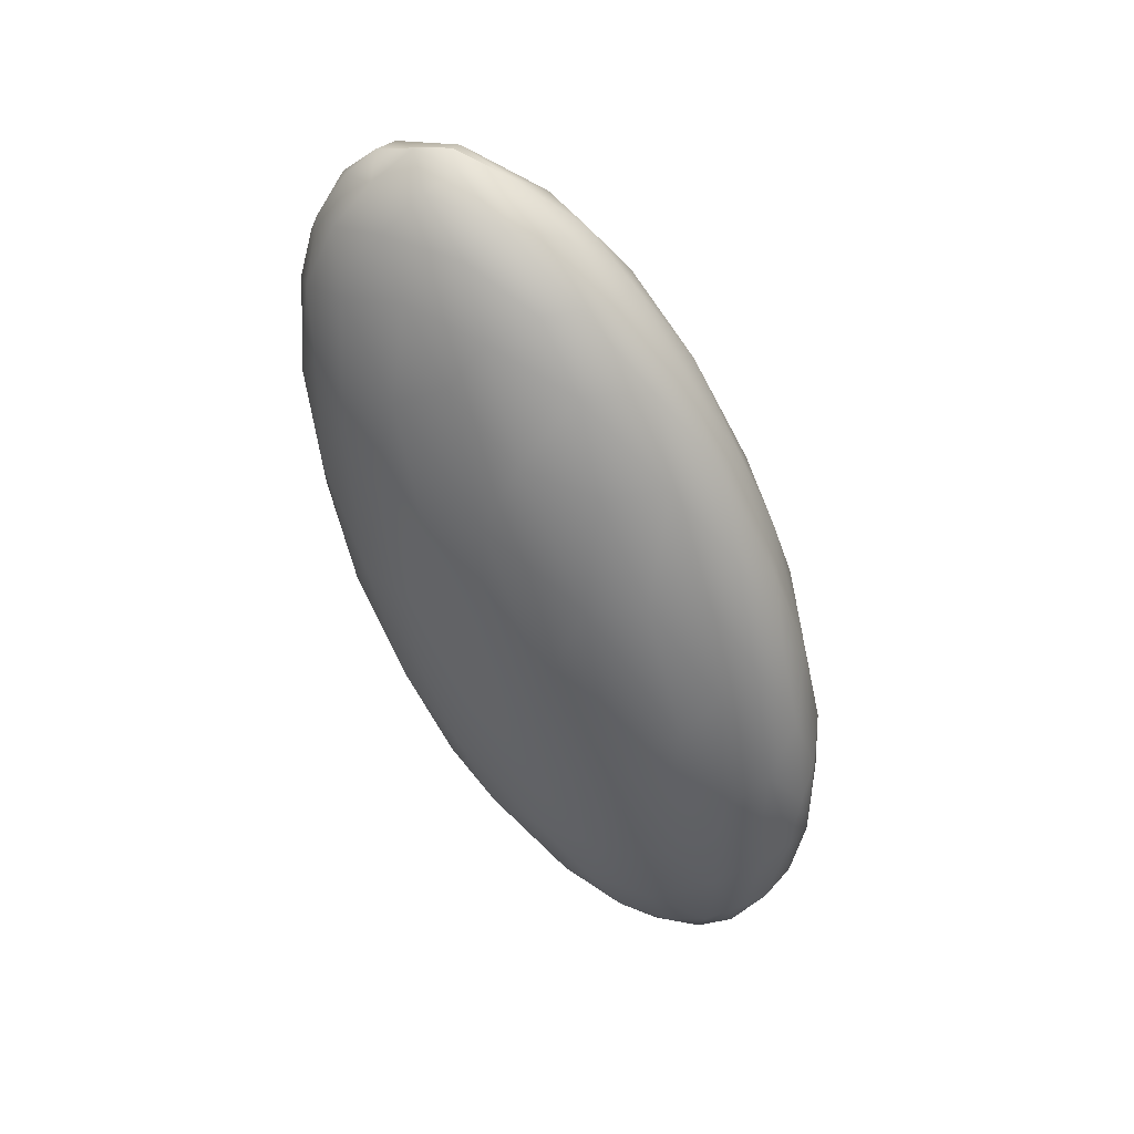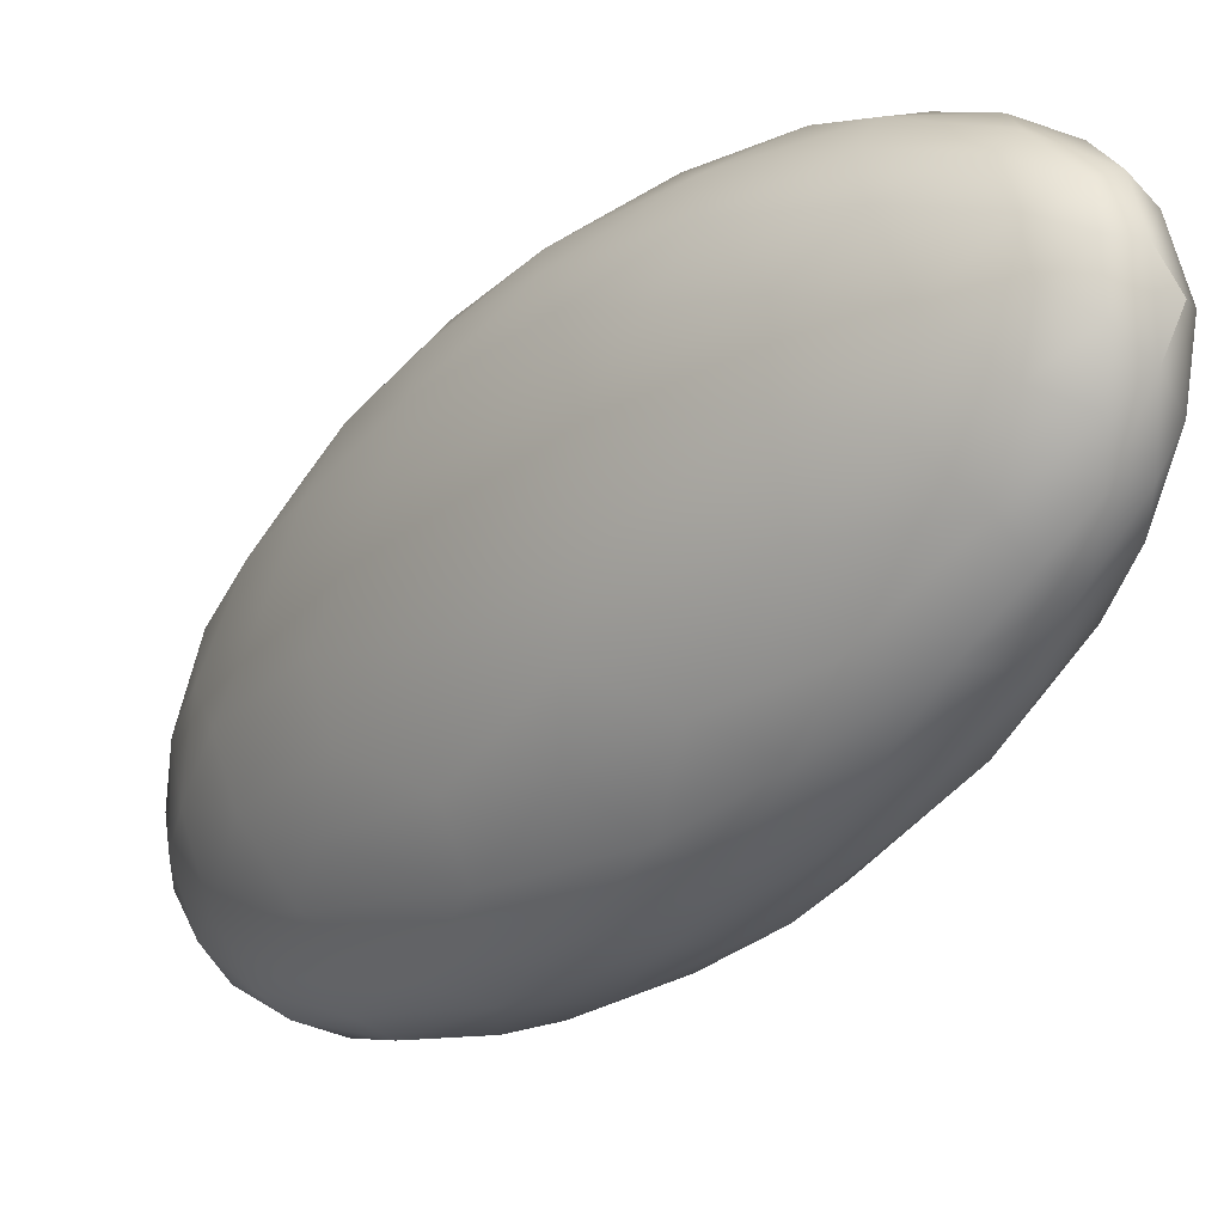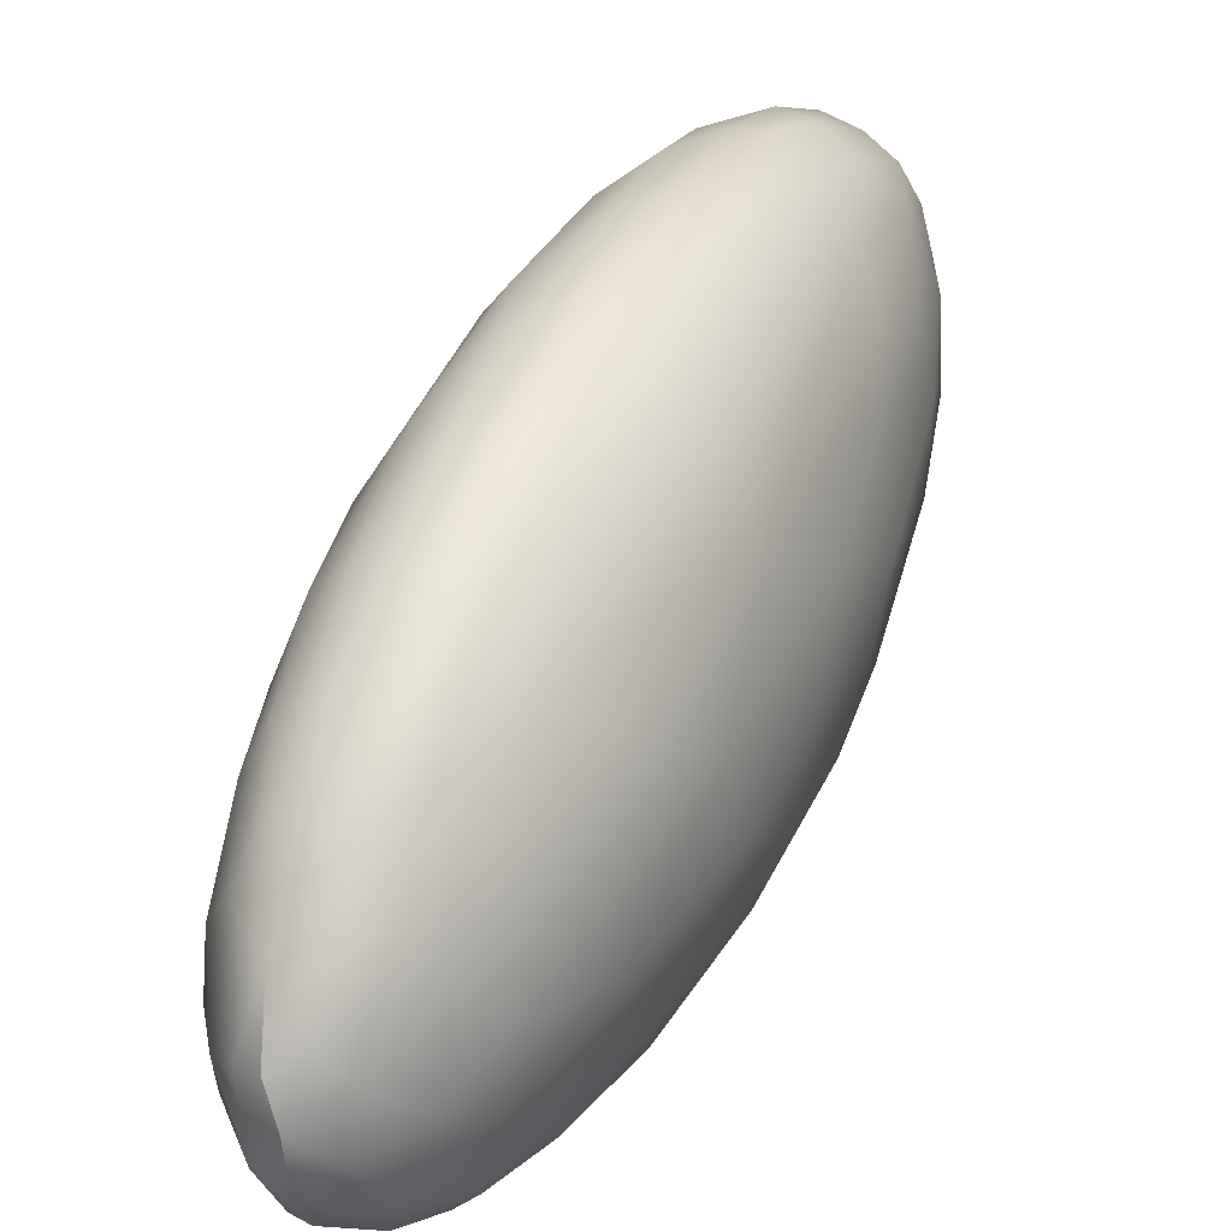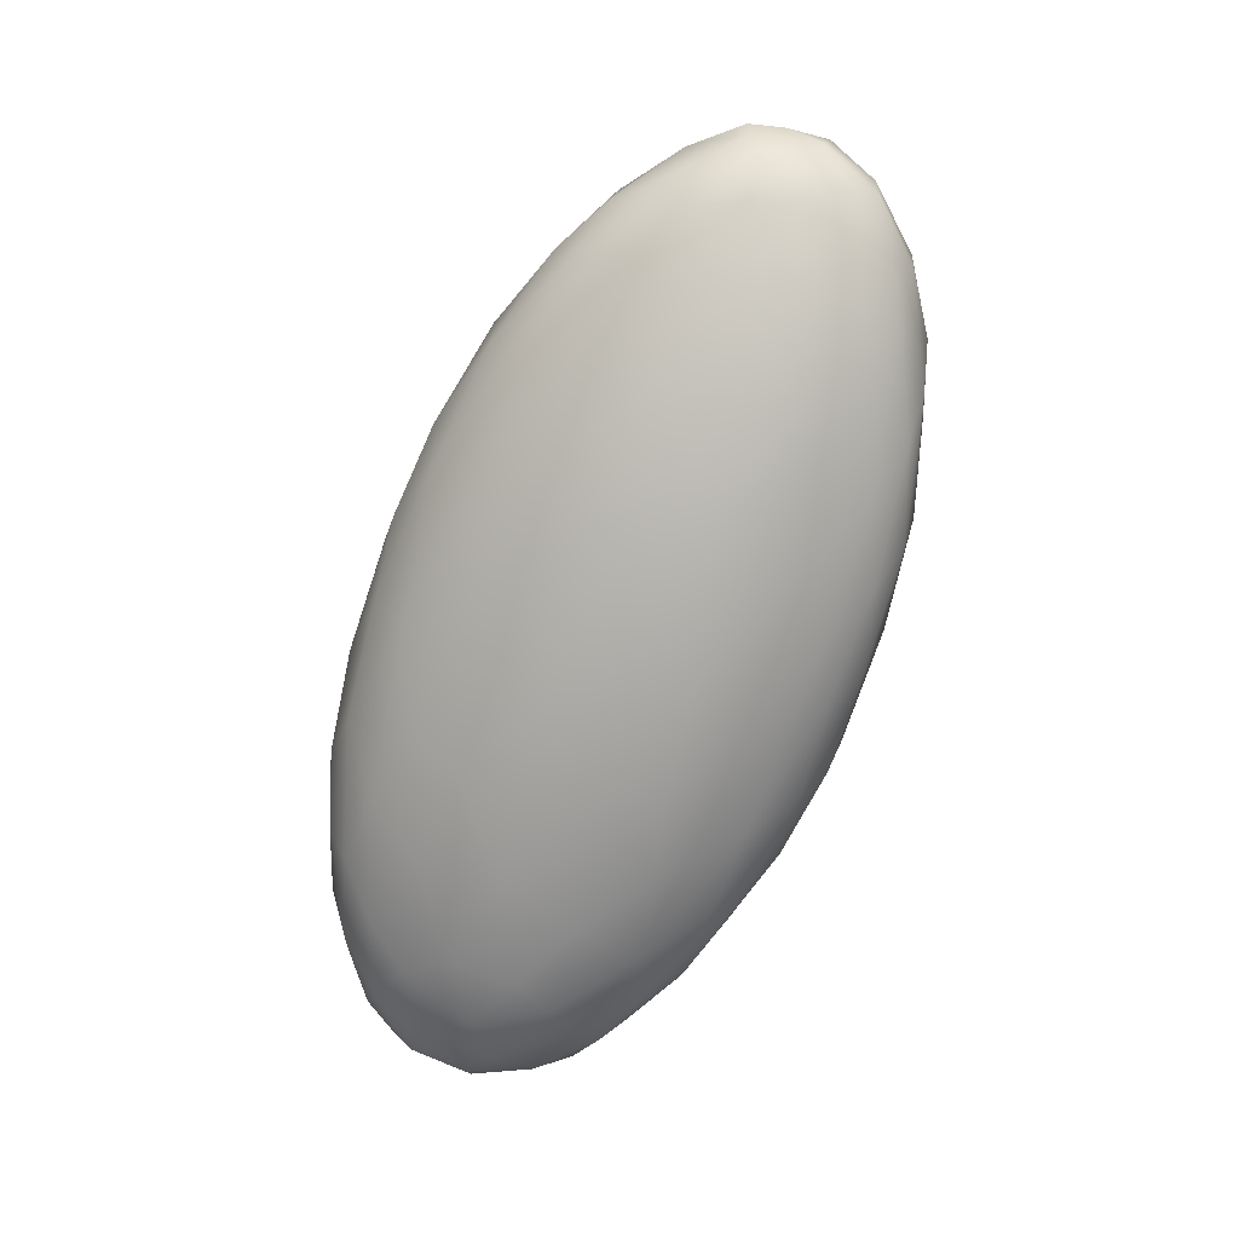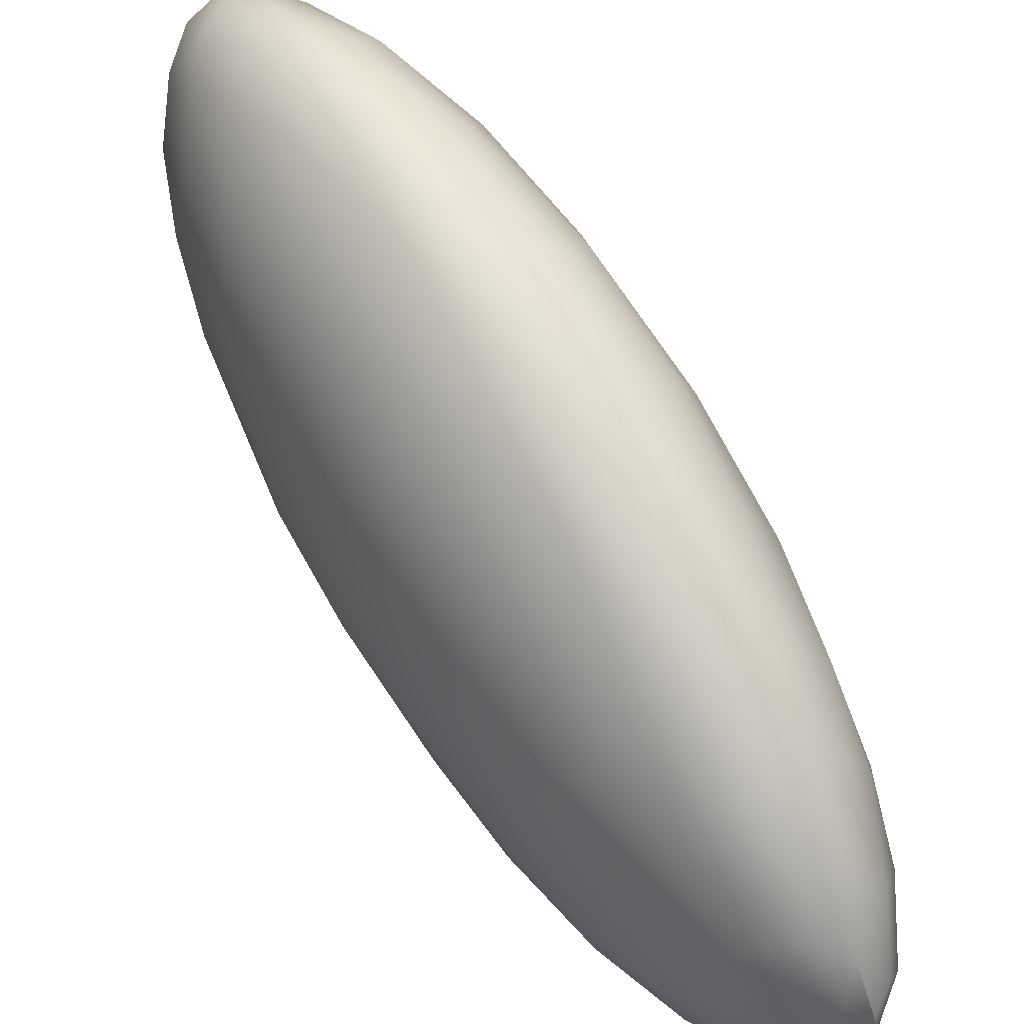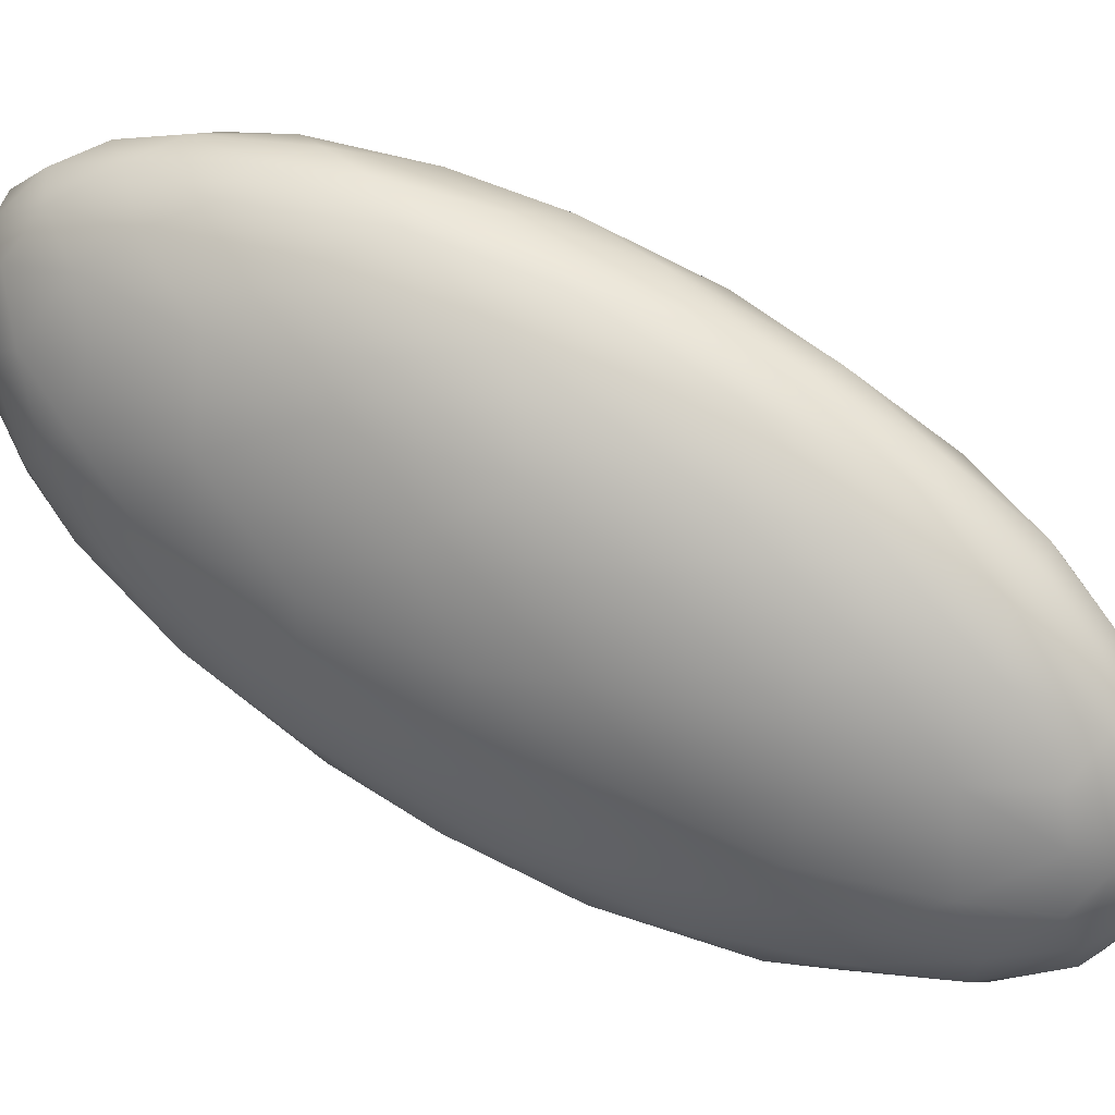
<metadata>
{"format":"obj","ext":"obj","renderer":"f3d","projection":"perspective","resolution":1024,"background":"white","views":[{"elev":40.5,"azim":114.2,"up":"+Z"},{"elev":-4.3,"azim":137.1,"up":"+Y"},{"elev":19.0,"azim":24.1,"up":"+Y"},{"elev":10.5,"azim":-84.2,"up":"+Z"},{"elev":47.9,"azim":-34.5,"up":"+Y"},{"elev":24.3,"azim":-69.5,"up":"+Y"}]}
</metadata>
<code>
v -2.382 -71.74 1505
v -2.022 -71.54 1505
v -2.058 -71.23 1504
v -3.267 -71.49 1504
v -2.823 -71.26 1503
v -3.111 -71.11 1503
v -3.401 -70.81 1502
v -3.506 -66.39 1504
v -3.509 -66.07 1503
v -3.057 -66 1504
v -3.915 -66.76 1504
v -2.768 -71.68 1504
v -2.46 -71.25 1503
v -1.718 -70.9 1504
v -2.833 -66.38 1499
v -2.582 -66.06 1500
v -2.993 -66.1 1500
v -2.53 -66.46 1499
v -1.767 -68.07 1500
v -2.103 -68.55 1500
v -1.603 -68.69 1501
v -1.874 -69.42 1501
v -2.297 -69.46 1500
v -2.372 -68.9 1500
v -3.868 -66.38 1502
v -4.127 -66.89 1503
v -4.093 -66.92 1502
v -4.099 -69.4 1502
v -3.798 -70.29 1502
v -3.799 -69.17 1501
v -4.157 -70.17 1503
v -3.585 -69.91 1501
v -3.426 -69.15 1500
v -3.291 -70.02 1501
v -2.965 -70.62 1502
v -1.654 -67.38 1505
v -1.415 -68.01 1505
v -1.713 -68 1506
v -1.531 -68.83 1506
v -1.354 -69.18 1506
v -1.369 -67.7 1503
v -1.255 -68.43 1504
v -1.251 -69.22 1504
v -1.345 -69.88 1505
v -1.607 -66.93 1503
v -1.859 -66.58 1504
v -2.124 -67.35 1506
v -1.964 -66.92 1505
v -2.2 -66.31 1504
v -2.386 -66.65 1505
v -2.57 -66.12 1504
v -2.822 -66.36 1505
v -3.537 -68.45 1500
v -3.798 -68.23 1500
v -4.122 -68.56 1501
v -3.986 -67.89 1500
v -4.392 -68.82 1502
v -4.303 -69.48 1502
v -4.266 -67.83 1502
v -4.304 -67.39 1503
v -1.526 -67.03 1502
v -1.822 -66.42 1502
v -2.177 -66.02 1502
v -2.552 -65.87 1503
v -2.89 -65.71 1502
v -2.14 -66.1 1501
v -2.507 -65.8 1501
v -2.59 -65.73 1502
v -1.915 -66.52 1501
v -2.825 -65.86 1500
v -2.913 -65.72 1501
v -2.26 -66.29 1500
v -3.106 -66.6 1499
v -3.394 -66.28 1500
v -3.232 -65.91 1501
v -3.687 -66.28 1501
v -3.765 -66.66 1500
v -3.987 -67.21 1501
v -3.488 -66.77 1500
v -3.747 -67.37 1500
v -3.487 -67.54 1499
v -3.236 -67.24 1499
v -3.259 -65.78 1502
v -3.177 -65.8 1503
v -3.553 -66.01 1502
v -3.04 -69.58 1500
v -2.547 -70.67 1502
v -3.185 -68.69 1499
v -2.761 -68.96 1500
v -2.715 -69.5 1500
v -2.669 -70.06 1501
v -2.347 -70.12 1501
v -2.207 -70.75 1502
v -2.547 -68.44 1499
v -2.019 -70.05 1501
v -1.423 -70.23 1504
v -1.35 -69.38 1503
v -1.51 -70.1 1503
v -1.308 -68.6 1503
v -1.513 -67.83 1501
v -1.624 -69.75 1502
v -1.502 -70.53 1506
v -1.884 -70.57 1503
v -1.618 -67.07 1501
v -2.408 -66.85 1499
v -2.172 -66.68 1500
v -1.816 -67.28 1500
v -2.119 -67.17 1499
v -2.06 -67.78 1500
v -3.114 -67.94 1499
v -2.904 -68.36 1499
v -2.689 -67.69 1499
v -2.396 -67.96 1499
v -2.368 -67.4 1499
v -2.926 -67.23 1499
v -2.696 -66.87 1499
v -4.46 -68.25 1503
v -1.73 -71.05 1506
v -3.762 -69.69 1508
v -4.058 -69.67 1508
v -3.791 -68.9 1508
v -2.915 -71.5 1509
v -2.794 -71.88 1508
v -3.07 -71.89 1508
v -2.591 -71.67 1508
v -4.426 -69.93 1505
v -4.149 -70.91 1506
v -4.153 -70.79 1505
v -3.549 -68.44 1508
v -3.455 -69.36 1509
v -3.927 -71.01 1504
v -3.682 -71.11 1503
v -3.589 -71.57 1505
v -2.118 -68.84 1508
v -1.963 -68.34 1507
v -1.822 -69.32 1508
v -1.609 -69.67 1507
v -1.585 -70.31 1507
v -2.381 -68.5 1508
v -2.445 -67.71 1507
v -2.675 -67.05 1506
v -4.395 -69.81 1504
v -4.507 -69.17 1504
v -2.453 -69.36 1509
v -2.668 -68.23 1508
v -2.934 -67.58 1507
v -3.113 -66.96 1506
v -2.808 -68.87 1509
v -3.133 -68.25 1508
v -3.385 -67.63 1507
v -3.239 -68.83 1508
v -3.796 -67.96 1507
v -4.106 -68.65 1507
v -4.051 -67.68 1506
v -4.357 -68.33 1505
v -4.338 -69.11 1506
v -4.303 -67.62 1504
v -4.313 -69.86 1507
v -4.483 -69.11 1505
v -4.258 -70.48 1506
v -3.242 -66.55 1505
v -3.599 -67.04 1506
v -3.194 -71.86 1505
v -3.817 -71.48 1505
v -2.799 -71.96 1505
v -3.749 -71.56 1507
v -3.437 -71.88 1506
v -3.113 -72.03 1507
v -3.405 -71.73 1508
v -2.857 -72.06 1507
v -2.119 -69.69 1508
v -1.99 -71.1 1508
v -1.857 -70.26 1508
v -2.149 -70.64 1509
v -2.42 -70.29 1509
v -2.002 -71.49 1507
v -2.323 -71.32 1508
v -2.462 -70.91 1509
v -2.293 -71.69 1508
v -2.653 -71.3 1509
v -2.292 -71.85 1506
v -2.652 -72.04 1506
v -2.565 -71.93 1507
v -2.984 -69.57 1509
v -2.68 -70.01 1509
v -3.766 -70.22 1508
v -3.482 -70.33 1509
v -2.818 -70.58 1509
v -2.911 -70.19 1509
v -3.167 -70.22 1509
v -2.823 -71.03 1509
v -3.142 -70.97 1509
v -3.446 -71.21 1509
v -3.179 -71.54 1509
v -4.023 -71.05 1507
v -3.981 -70.68 1508
v -3.707 -71.3 1508
v -3.682 -70.81 1508
v -2.926 -67.23 1499
v -2.818 -70.58 1509
v -2.911 -70.19 1509
g grp1
f 3 2 1
f 6 5 4
f 6 4 7
f 10 9 8
f 9 11 8
f 13 1 12
f 3 14 2
f 17 16 15
f 18 15 16
f 21 20 19
f 22 20 21
f 23 20 22
f 24 20 23
f 27 26 25
f 30 29 28
f 31 28 29
f 32 29 30
f 33 32 30
f 34 32 33
f 32 7 29
f 7 32 34
f 6 7 35
f 38 37 36
f 39 37 38
f 37 39 40
f 42 41 37
f 37 40 42
f 40 43 42
f 44 43 40
f 46 36 45
f 48 47 36
f 48 36 46
f 49 48 46
f 50 48 49
f 50 49 51
f 52 50 51
f 30 54 53
f 55 30 28
f 55 54 30
f 55 56 54
f 57 55 28
f 58 57 28
f 59 56 55
f 59 55 57
f 60 27 59
f 41 61 45
f 62 46 45
f 63 46 62
f 63 49 46
f 64 49 63
f 64 51 49
f 10 64 65
f 64 10 51
f 61 62 45
f 66 63 62
f 68 63 67
f 68 64 63
f 68 65 64
f 69 66 62
f 66 67 63
f 71 67 70
f 16 66 72
f 16 70 67
f 16 67 66
f 27 60 26
f 16 17 70
f 74 17 73
f 15 73 17
f 74 75 17
f 77 76 74
f 27 76 77
f 27 77 78
f 27 78 59
f 79 77 74
f 73 79 74
f 77 79 80
f 78 77 80
f 78 56 59
f 82 81 79
f 73 82 79
f 81 80 79
f 56 78 80
f 80 54 56
f 54 80 81
f 53 54 81
f 67 71 68
f 71 70 75
f 71 65 68
f 65 71 83
f 83 71 75
f 83 84 65
f 65 84 10
f 17 75 70
f 85 83 75
f 9 84 83
f 84 9 10
f 75 76 85
f 25 85 76
f 85 9 83
f 25 9 85
f 25 11 9
f 25 26 11
f 25 76 27
f 53 33 30
f 86 34 33
f 34 35 7
f 86 35 34
f 35 5 6
f 87 13 5
f 35 87 5
f 33 88 86
f 89 86 88
f 90 86 89
f 91 86 90
f 86 91 35
f 92 87 91
f 91 87 35
f 87 92 93
f 23 90 89
f 23 89 24
f 94 24 89
f 23 91 90
f 23 92 91
f 95 23 22
f 92 23 95
f 43 44 96
f 97 43 96
f 98 97 96
f 43 99 42
f 99 100 41
f 99 41 42
f 101 97 98
f 21 97 101
f 21 99 97
f 99 21 100
f 100 21 19
f 14 96 102
f 13 12 5
f 3 1 13
f 93 3 13
f 87 93 13
f 103 3 93
f 14 3 103
f 98 14 103
f 14 98 96
f 101 98 103
f 95 93 92
f 95 103 93
f 101 103 95
f 22 101 95
f 104 69 62
f 61 104 62
f 72 66 69
f 72 18 16
f 106 105 18
f 106 18 72
f 104 61 41
f 100 104 41
f 107 69 104
f 69 106 72
f 106 69 107
f 108 106 107
f 106 108 105
f 107 100 19
f 109 108 107
f 19 109 107
f 53 88 33
f 88 53 110
f 110 111 88
f 112 111 110
f 111 94 89
f 112 94 111
f 88 111 89
f 113 94 112
f 20 94 113
f 20 24 94
f 113 114 109
f 113 109 20
f 82 110 81
f 53 81 110
f 115 110 82
f 112 110 115
f 114 113 112
f 108 114 105
f 73 115 82
f 116 115 73
f 116 114 112
f 116 112 199
f 116 105 114
f 116 18 105
f 15 116 73
f 116 15 18
f 109 114 108
f 20 109 19
f 100 107 104
f 101 22 21
f 97 99 43
f 102 96 44
f 75 74 76
f 52 51 10
f 45 36 37
f 41 45 37
f 31 58 28
f 57 117 59
f 102 118 14
f 47 38 36
f 121 120 119
f 124 123 122
f 122 123 125
f 128 127 126
f 121 130 129
f 31 131 128
f 31 29 131
f 29 132 131
f 132 133 131
f 132 4 133
f 132 7 4
f 29 7 132
f 136 135 134
f 135 39 38
f 135 136 39
f 39 137 40
f 137 39 136
f 138 40 137
f 138 44 40
f 102 44 138
f 135 139 134
f 135 140 139
f 38 47 135
f 47 140 135
f 47 141 140
f 47 50 141
f 48 50 47
f 50 52 141
f 126 142 128
f 142 31 128
f 31 142 58
f 142 57 58
f 126 143 142
f 143 57 142
f 117 57 143
f 60 59 117
f 139 144 134
f 139 140 145
f 140 146 145
f 141 146 140
f 141 147 146
f 147 141 52
f 148 139 145
f 148 144 139
f 148 145 149
f 146 149 145
f 147 150 146
f 149 151 148
f 149 129 151
f 149 146 150
f 129 150 152
f 129 149 150
f 151 129 130
f 121 153 120
f 155 153 154
f 153 155 156
f 60 117 157
f 156 120 153
f 156 158 120
f 155 159 156
f 157 117 155
f 117 159 155
f 143 159 117
f 156 159 158
f 158 159 126
f 143 126 159
f 158 126 160
f 10 161 52
f 52 161 147
f 129 152 121
f 152 153 121
f 150 162 152
f 8 161 10
f 152 154 153
f 152 162 154
f 154 162 11
f 8 11 162
f 162 161 8
f 154 157 155
f 154 11 157
f 11 26 157
f 26 60 157
f 163 4 12
f 12 4 5
f 128 164 127
f 131 164 128
f 133 164 131
f 4 163 133
f 163 12 165
f 164 166 127
f 167 166 164
f 167 133 163
f 167 164 133
f 168 163 165
f 168 167 163
f 167 169 166
f 167 168 169
f 124 168 170
f 169 168 124
f 171 136 134
f 138 118 102
f 138 172 118
f 138 173 172
f 137 173 138
f 136 173 137
f 136 171 173
f 171 174 173
f 175 174 171
f 172 176 118
f 173 174 172
f 172 174 177
f 175 178 174
f 172 179 176
f 172 177 179
f 174 178 177
f 178 180 177
f 180 125 177
f 125 179 177
f 180 122 125
f 12 1 165
f 2 181 1
f 118 2 14
f 165 182 168
f 1 181 182
f 1 182 165
f 176 2 118
f 176 181 2
f 179 181 176
f 182 170 168
f 182 183 170
f 181 183 182
f 179 183 181
f 123 183 125
f 183 179 125
f 183 123 170
f 119 130 121
f 144 171 134
f 184 144 148
f 184 185 144
f 151 184 148
f 130 184 151
f 187 119 186
f 119 187 130
f 175 144 185
f 175 171 144
f 185 188 175
f 184 189 185
f 189 188 185
f 184 190 201
f 201 190 200
f 187 190 130
f 190 184 130
f 188 178 175
f 191 178 188
f 190 192 200
f 192 191 200
f 193 192 187
f 192 190 187
f 192 193 194
f 191 180 178
f 194 122 192
f 192 122 191
f 122 180 191
f 194 169 124
f 127 160 126
f 195 160 127
f 195 197 196
f 169 197 166
f 166 197 195
f 169 193 197
f 193 169 194
f 195 196 160
f 196 158 160
f 197 198 196
f 186 198 187
f 198 193 187
f 158 196 120
f 186 196 198
f 196 186 120
f 119 120 186
f 198 197 193
f 195 127 166
f 124 170 123
f 161 162 147
f 162 150 147
f 194 124 122

</code>
